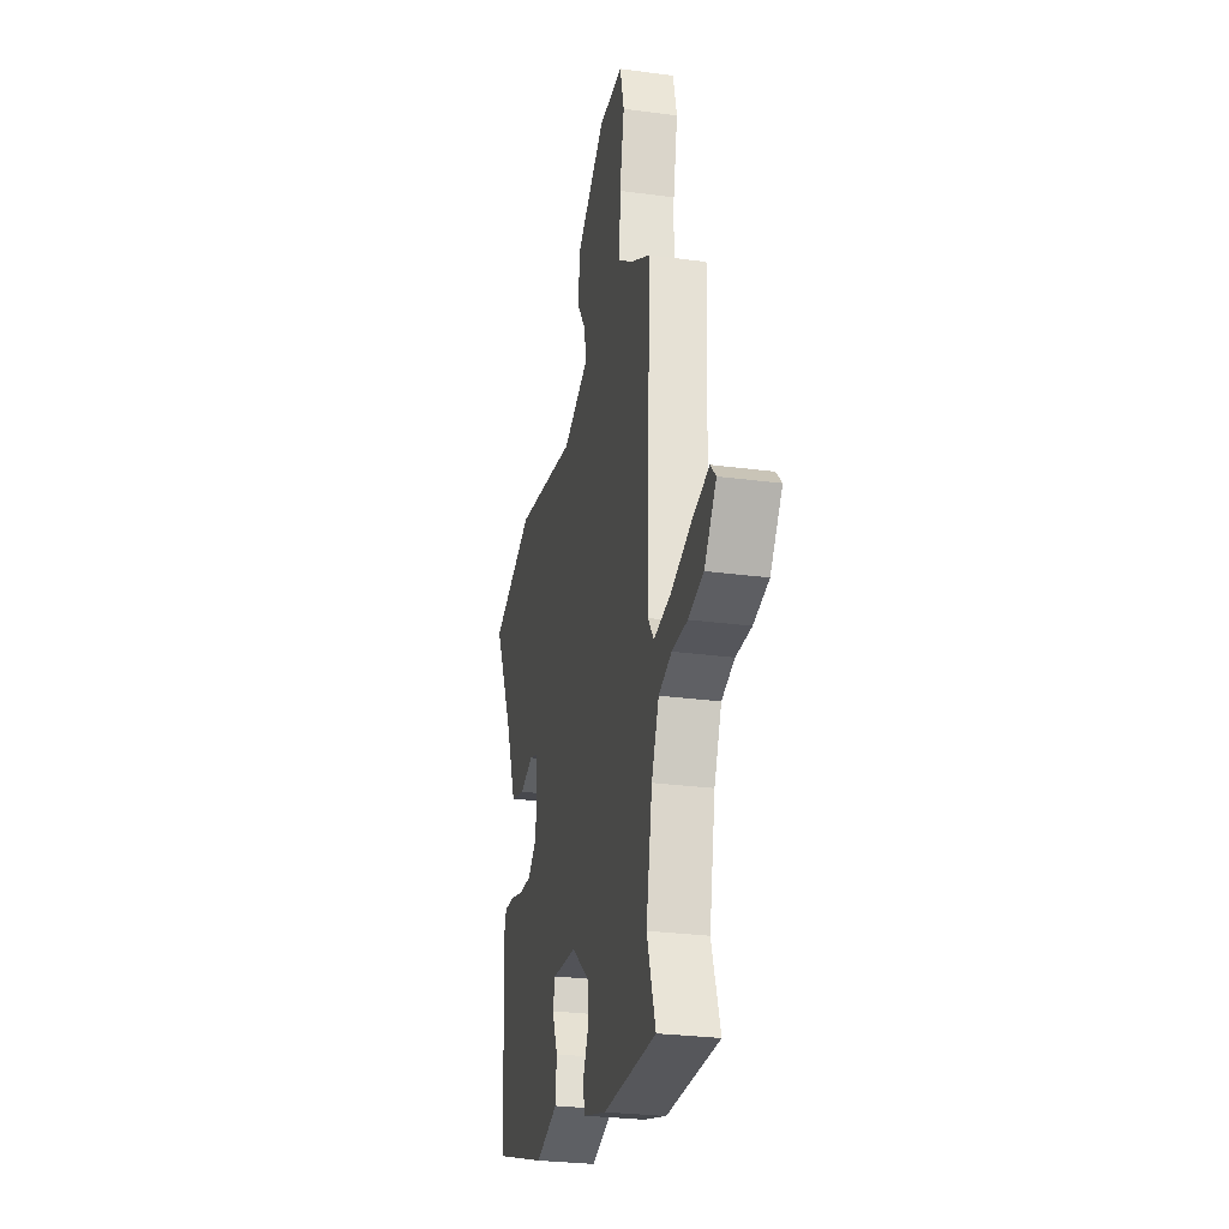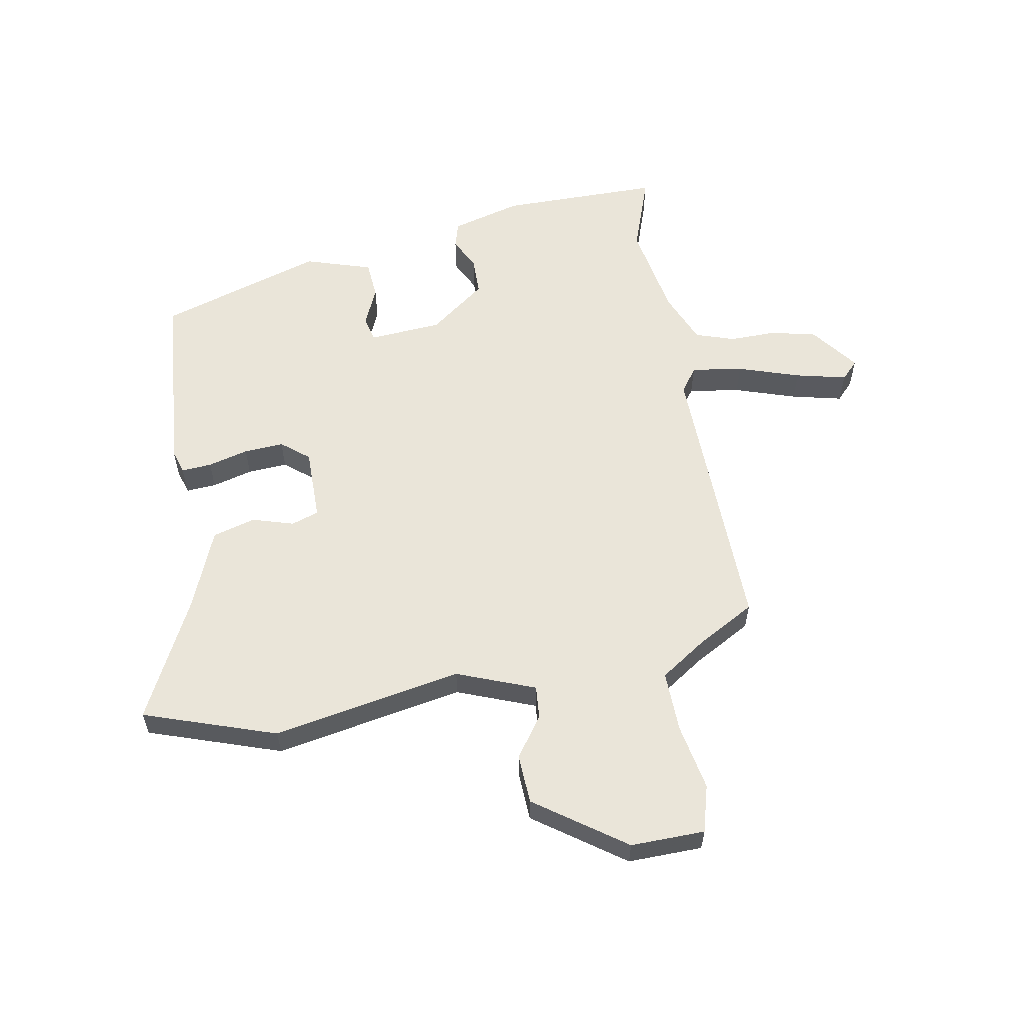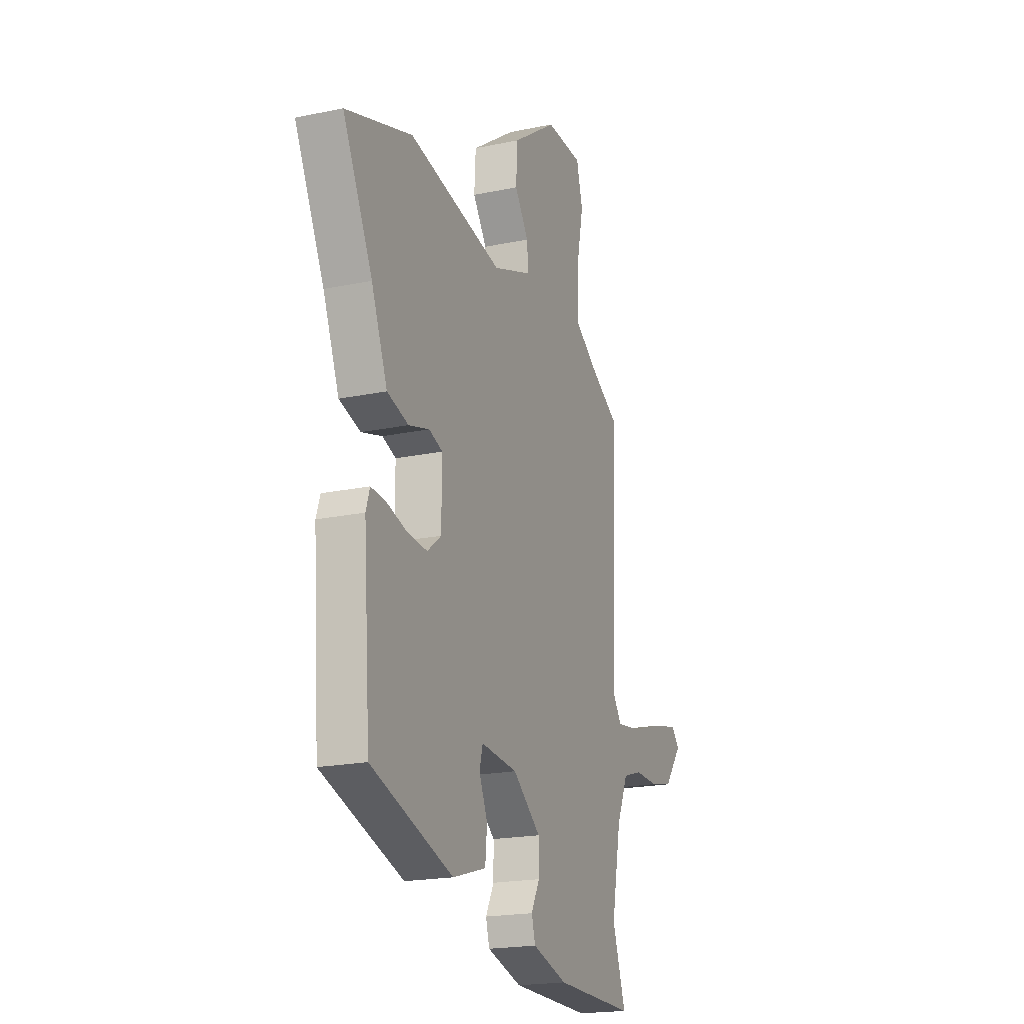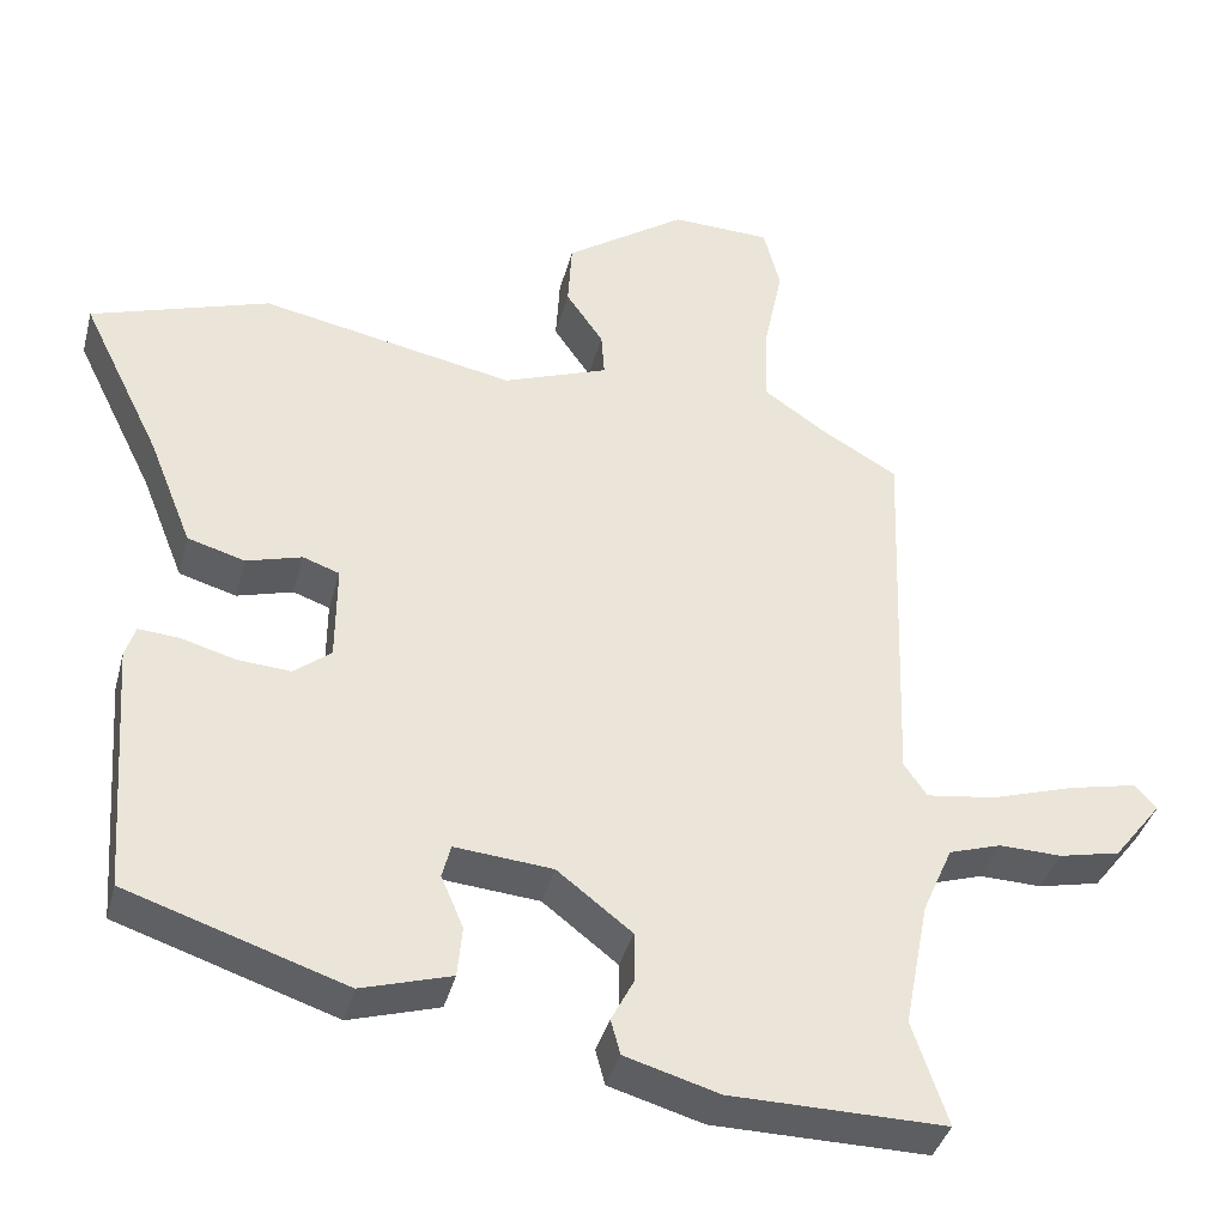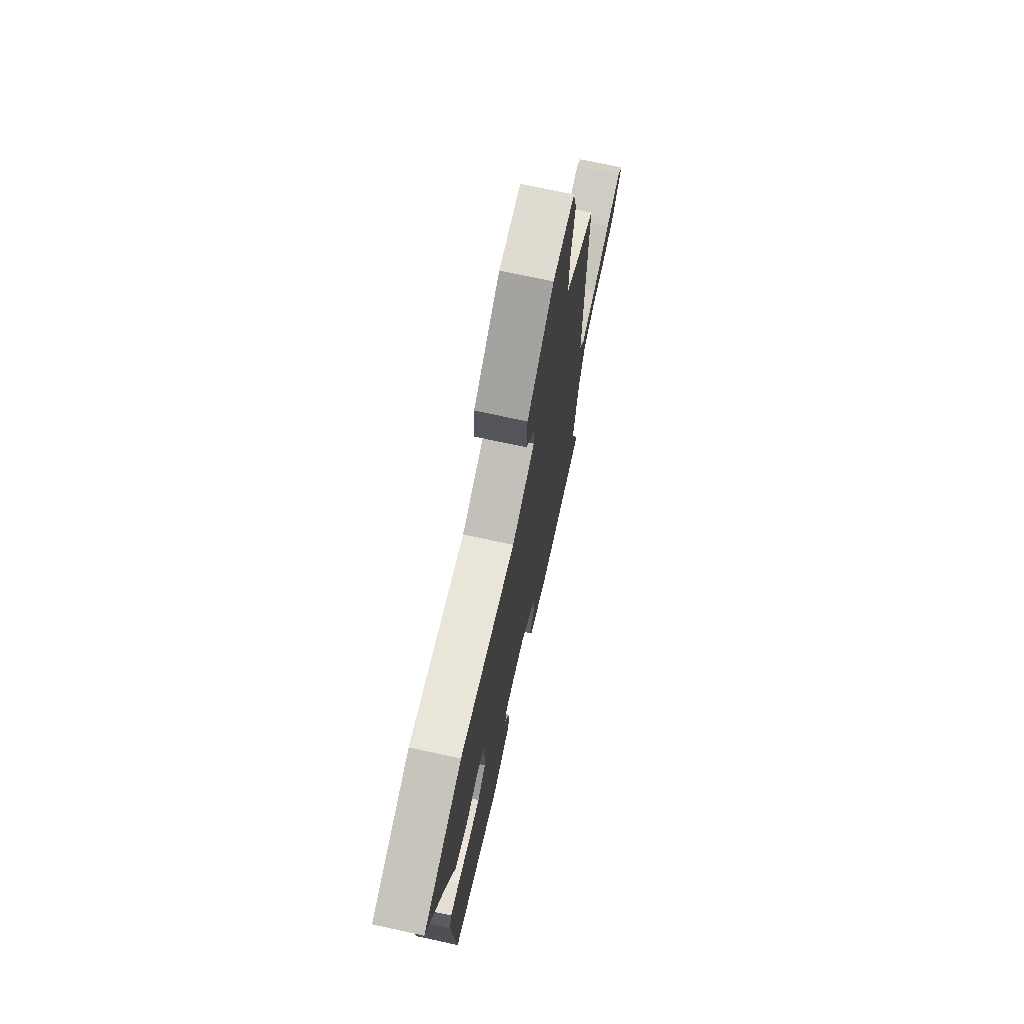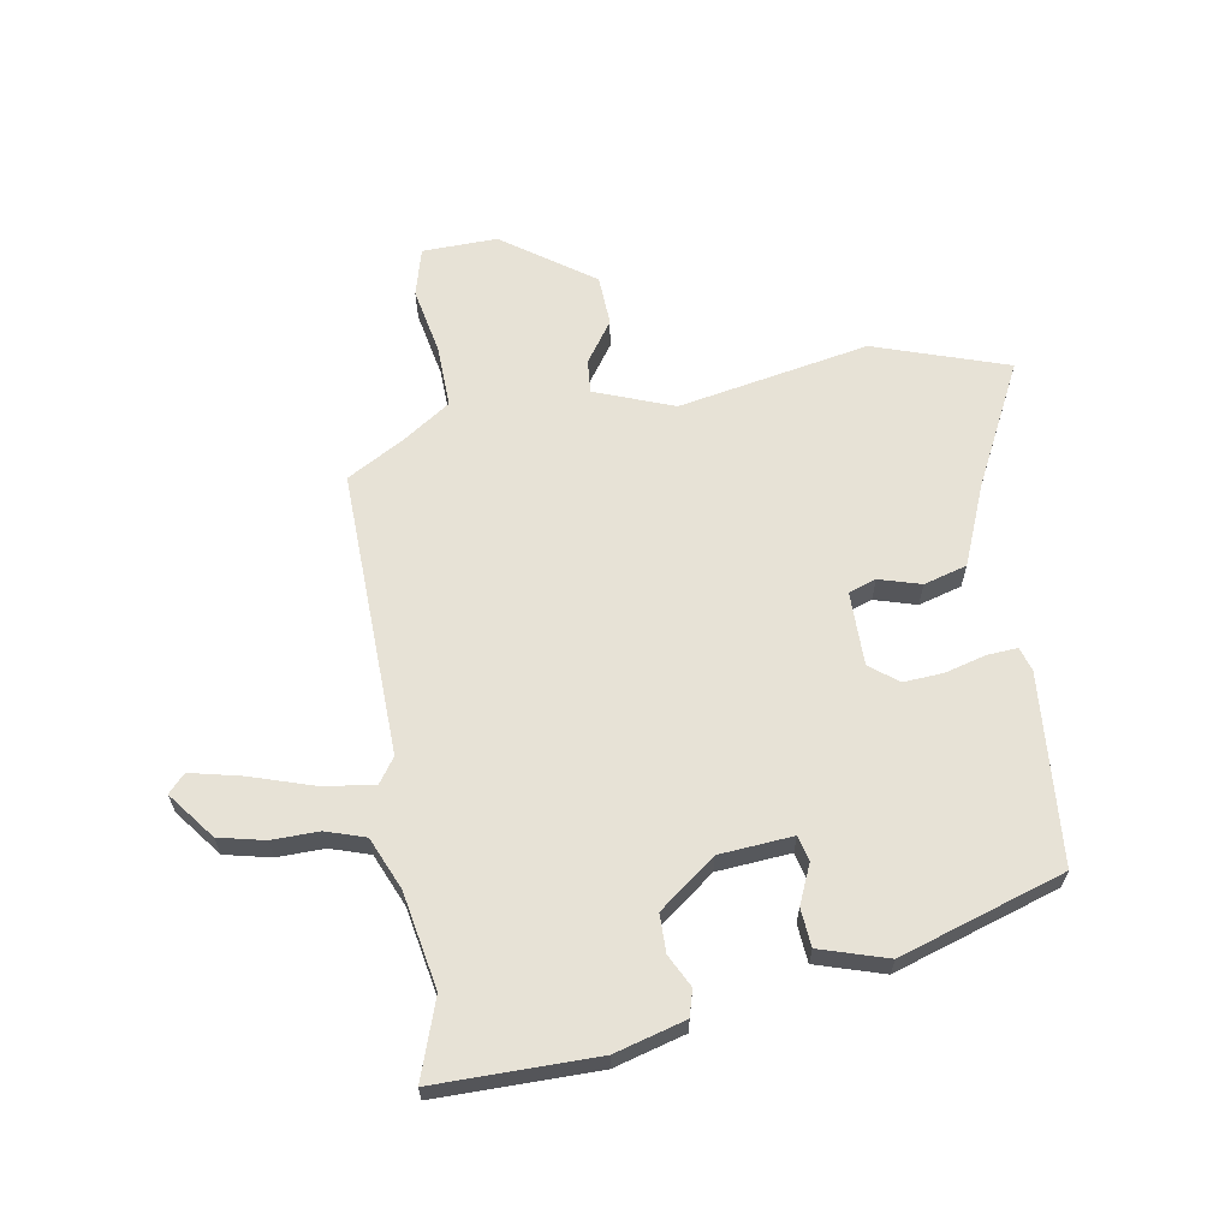
<metadata>
{"format":"obj","ext":"obj","renderer":"f3d","projection":"perspective","resolution":1024,"background":"white","views":[{"elev":-27.7,"azim":78.5,"up":"+Z"},{"elev":58.2,"azim":-9.4,"up":"+Y"},{"elev":-19.8,"azim":-68.7,"up":"+Z"},{"elev":-38.5,"azim":-14.4,"up":"+Z"},{"elev":71.7,"azim":-77.7,"up":"+Z"},{"elev":63.6,"azim":170.9,"up":"+Y"}]}
</metadata>
<code>
v 0.503 0.07 0.44
v 0.486 0.07 -0.039
v 0.515 0.07 -0.081
v 0.602 0.07 -0.069
v 0.707 0.07 -0.036
v 0.793 0.07 -0.017
v 0.821 0.07 -0.047
v 0.76 0.07 -0.125
v 0.683 0.07 -0.142
v 0.604 0.07 -0.14
v 0.538 0.07 -0.161
v 0.5 0.07 -0.248
v 0.469 0.07 -0.408
v 0.513 0.07 -0.539
v 0.243 0.07 -0.536
v 0.125 0.07 -0.502
v 0.113 0.07 -0.458
v 0.141 0.07 -0.404
v 0.141 0.07 -0.34
v 0.047 0.07 -0.267
v -0.076 0.07 -0.256
v -0.087 0.07 -0.298
v -0.059 0.07 -0.364
v -0.065 0.07 -0.428
v -0.178 0.07 -0.462
v -0.453 0.07 -0.371
v -0.476 0.07 -0.052
v -0.463 0.07 -0.012
v -0.412 0.07 -0.016
v -0.344 0.07 -0.035
v -0.277 0.07 -0.04
v -0.23 0.07 -0.003
v -0.229 0.07 0.12
v -0.275 0.07 0.136
v -0.345 0.07 0.116
v -0.417 0.07 0.137
v -0.471 0.07 0.273
v -0.571 0.07 0.477
v -0.347 0.07 0.55
v -0.028 0.07 0.487
v 0.104 0.07 0.536
v 0.1 0.07 0.592
v 0.053 0.07 0.66
v 0.058 0.07 0.744
v 0.21 0.07 0.849
v 0.335 0.07 0.845
v 0.356 0.07 0.765
v 0.333 0.07 0.653
v 0.329 0.07 0.549
v 0.406 0.07 0.496
v 0.503 0 0.44
v 0.486 0 -0.039
v 0.515 0 -0.081
v 0.602 0 -0.069
v 0.707 0 -0.036
v 0.793 0 -0.017
v 0.821 0 -0.047
v 0.76 0 -0.125
v 0.683 0 -0.142
v 0.604 0 -0.14
v 0.538 0 -0.161
v 0.5 0 -0.248
v 0.469 0 -0.408
v 0.513 0 -0.539
v 0.243 0 -0.536
v 0.125 0 -0.502
v 0.113 0 -0.458
v 0.141 0 -0.404
v 0.141 0 -0.34
v 0.047 0 -0.267
v -0.076 0 -0.256
v -0.087 0 -0.298
v -0.059 0 -0.364
v -0.065 0 -0.428
v -0.178 0 -0.462
v -0.453 0 -0.371
v -0.476 0 -0.052
v -0.463 0 -0.012
v -0.412 0 -0.016
v -0.344 0 -0.035
v -0.277 0 -0.04
v -0.23 0 -0.003
v -0.229 0 0.12
v -0.275 0 0.136
v -0.345 0 0.116
v -0.417 0 0.137
v -0.471 0 0.273
v -0.571 0 0.477
v -0.347 0 0.55
v -0.028 0 0.487
v 0.104 0 0.536
v 0.1 0 0.592
v 0.053 0 0.66
v 0.058 0 0.744
v 0.21 0 0.849
v 0.335 0 0.845
v 0.356 0 0.765
v 0.333 0 0.653
v 0.329 0 0.549
v 0.406 0 0.496
f 46 47 48
f 45 46 48
f 44 45 48
f 43 44 48
f 42 43 48
f 41 42 48 49
f 40 41 49 50
f 37 38 39 40
f 40 50 1
f 37 40 1
f 36 37 1
f 35 36 1
f 34 35 1
f 28 29 30
f 27 28 30
f 26 27 30
f 25 26 30
f 24 25 30
f 23 24 30
f 22 23 30
f 21 22 30 31
f 20 21 31 32
f 16 17 18
f 15 16 18
f 14 15 18
f 13 14 18
f 12 13 18 19
f 20 32 33
f 19 20 33
f 12 19 33
f 11 12 33
f 8 9 10
f 7 8 10
f 6 7 10
f 5 6 10
f 4 5 10
f 33 34 1 2
f 11 33 2 3
f 3 4 10 11
f 98 97 96
f 98 96 95
f 98 95 94
f 98 94 93
f 98 93 92
f 99 98 92 91
f 100 99 91 90
f 90 89 88 87
f 51 100 90
f 51 90 87
f 51 87 86
f 51 86 85
f 51 85 84
f 80 79 78
f 80 78 77
f 80 77 76
f 80 76 75
f 80 75 74
f 80 74 73
f 80 73 72
f 81 80 72 71
f 82 81 71 70
f 68 67 66
f 68 66 65
f 68 65 64
f 68 64 63
f 69 68 63 62
f 83 82 70
f 83 70 69
f 83 69 62
f 83 62 61
f 60 59 58
f 60 58 57
f 60 57 56
f 60 56 55
f 60 55 54
f 52 51 84 83
f 53 52 83 61
f 61 60 54 53
f 1 51 52 2
f 2 52 53 3
f 3 53 54 4
f 4 54 55 5
f 5 55 56 6
f 6 56 57 7
f 7 57 58 8
f 8 58 59 9
f 9 59 60 10
f 10 60 61 11
f 11 61 62 12
f 12 62 63 13
f 13 63 64 14
f 14 64 65 15
f 15 65 66 16
f 16 66 67 17
f 17 67 68 18
f 18 68 69 19
f 19 69 70 20
f 20 70 71 21
f 21 71 72 22
f 22 72 73 23
f 23 73 74 24
f 24 74 75 25
f 25 75 76 26
f 26 76 77 27
f 27 77 78 28
f 28 78 79 29
f 29 79 80 30
f 30 80 81 31
f 31 81 82 32
f 32 82 83 33
f 33 83 84 34
f 34 84 85 35
f 35 85 86 36
f 36 86 87 37
f 37 87 88 38
f 38 88 89 39
f 39 89 90 40
f 40 90 91 41
f 41 91 92 42
f 42 92 93 43
f 43 93 94 44
f 44 94 95 45
f 45 95 96 46
f 46 96 97 47
f 47 97 98 48
f 48 98 99 49
f 49 99 100 50
f 50 100 51 1

</code>
